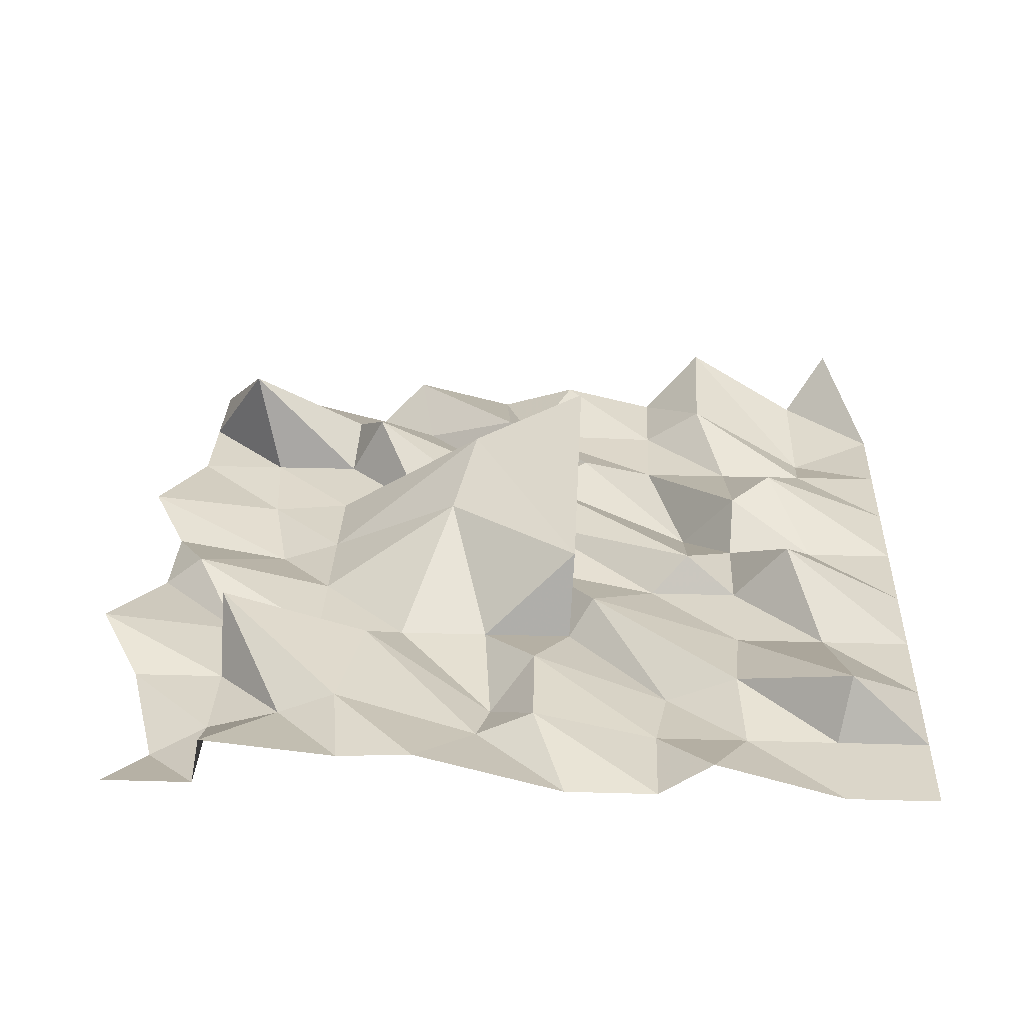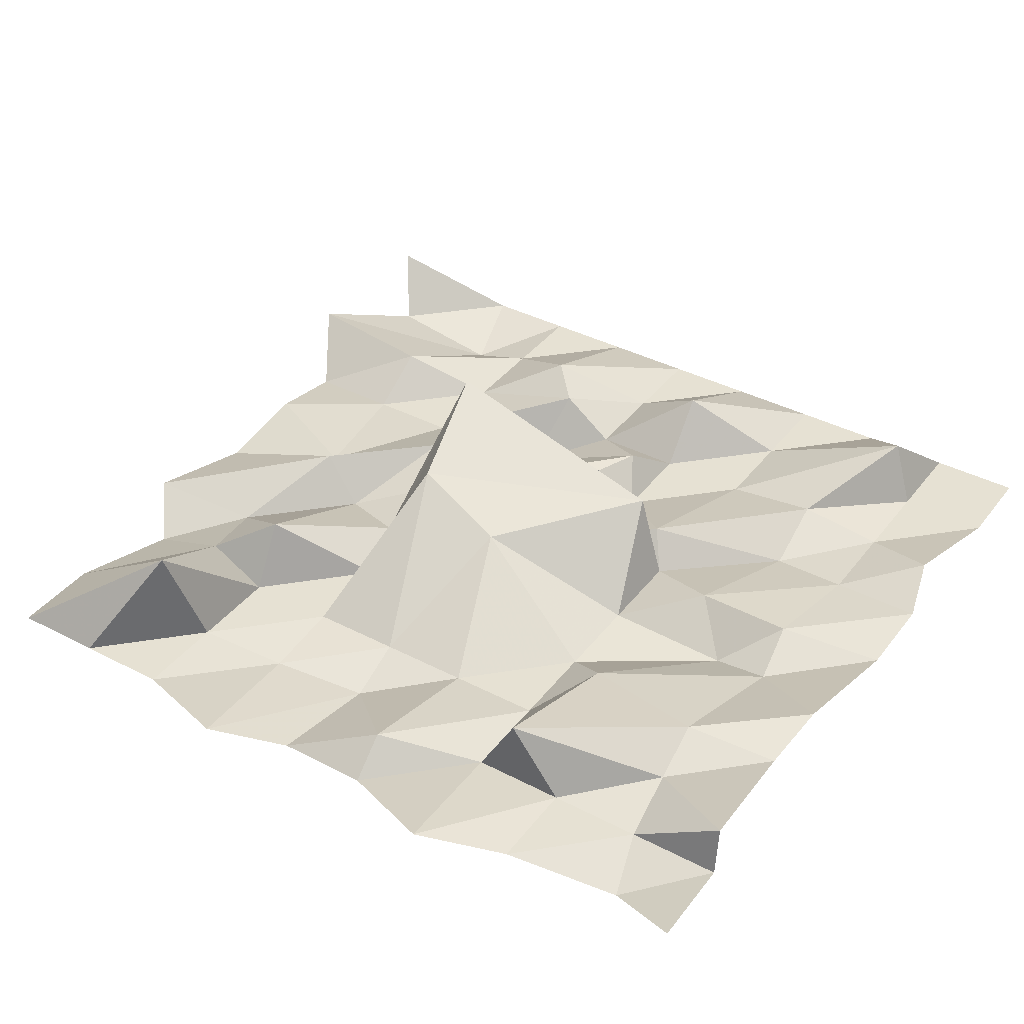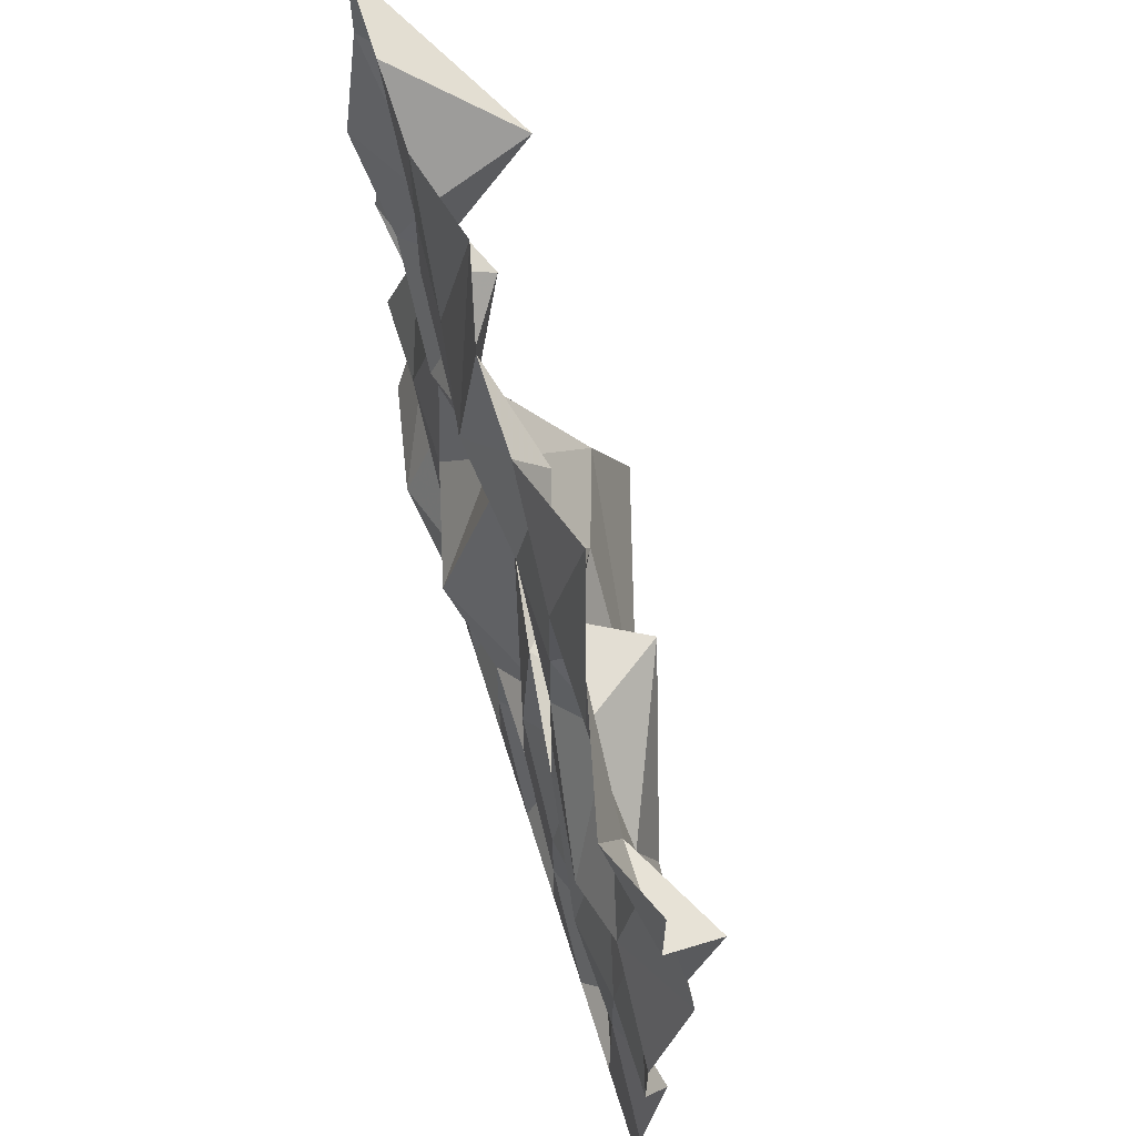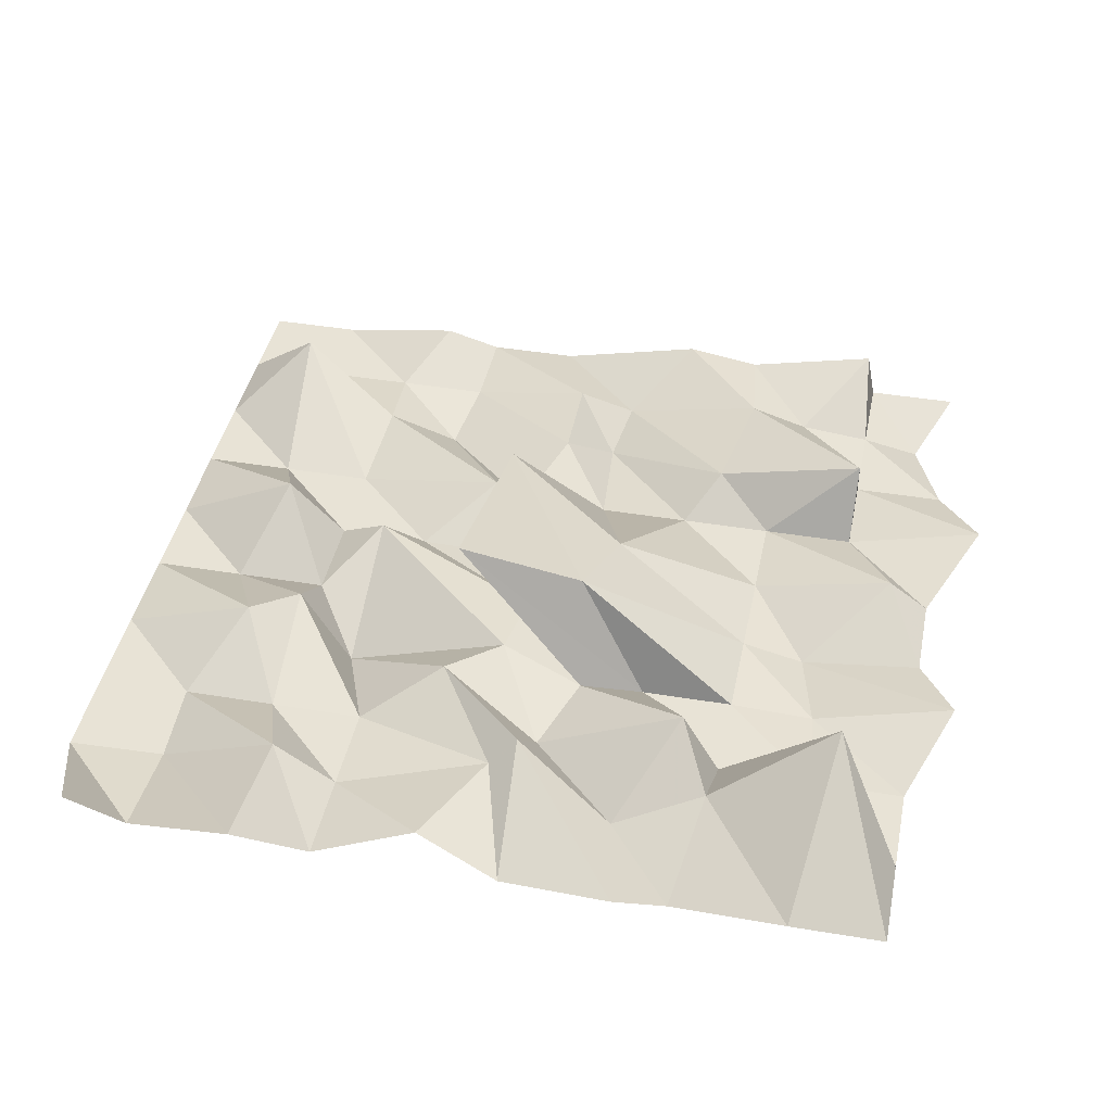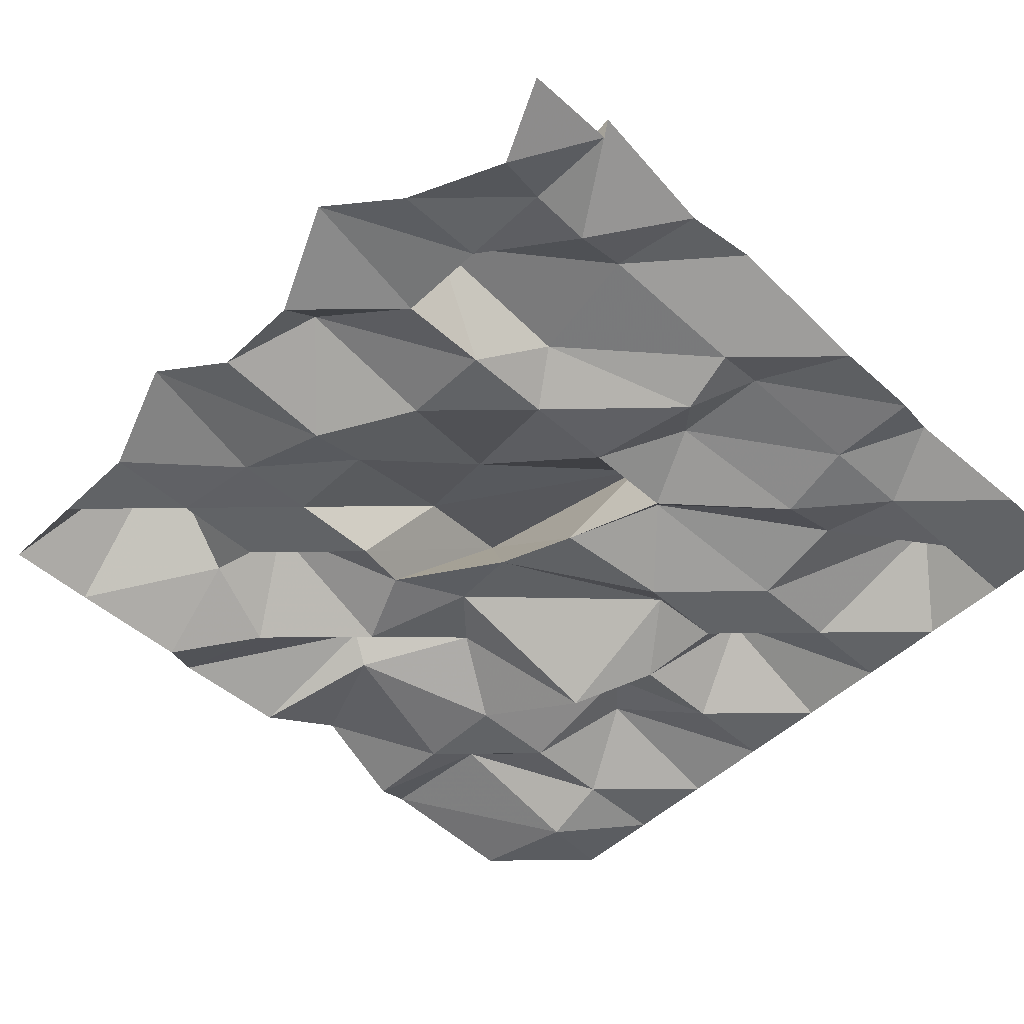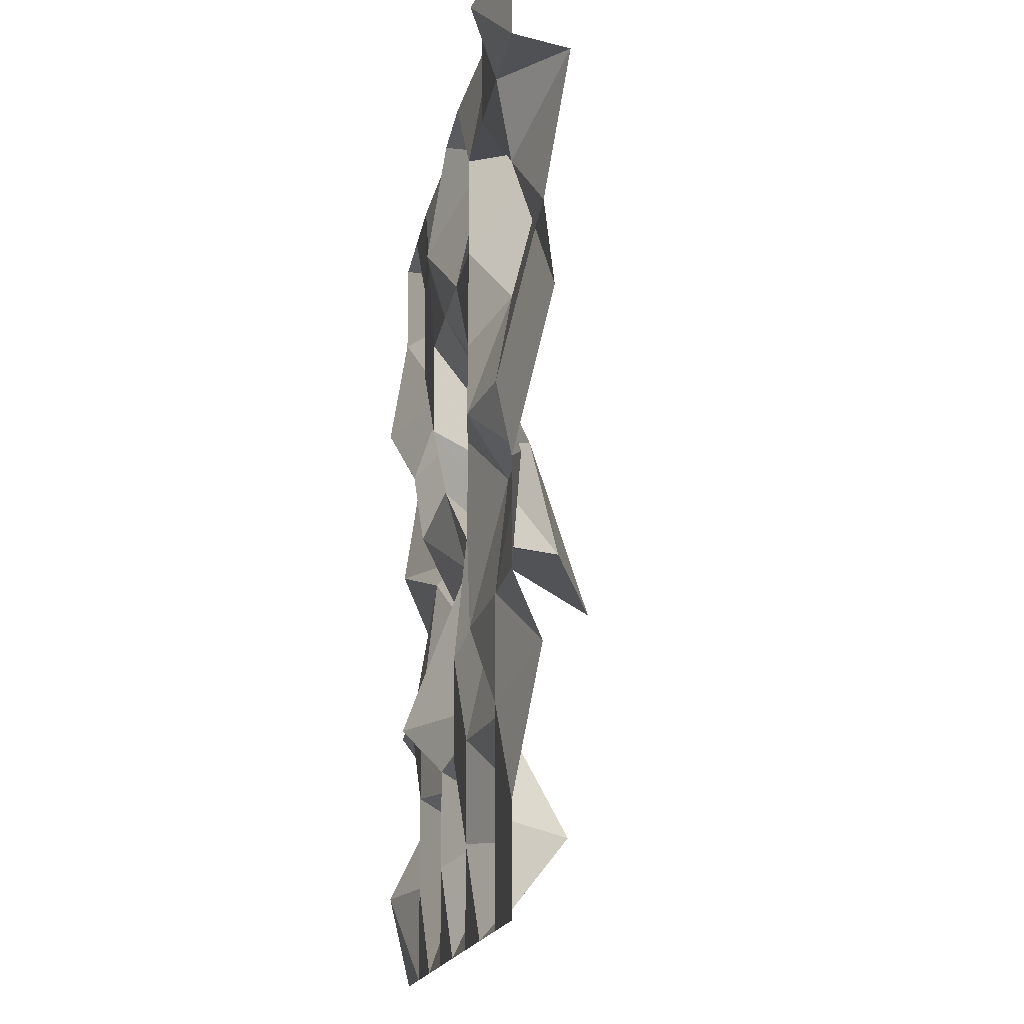
<metadata>
{"format":"obj","ext":"obj","renderer":"f3d","projection":"perspective","resolution":1024,"background":"white","views":[{"elev":30.1,"azim":92.4,"up":"+Y"},{"elev":38.6,"azim":33.3,"up":"+Y"},{"elev":66.5,"azim":72.7,"up":"+Z"},{"elev":41.6,"azim":-78.6,"up":"+Y"},{"elev":-50.8,"azim":45.7,"up":"+Y"},{"elev":-14.8,"azim":81.6,"up":"+Z"}]}
</metadata>
<code>
o Grid_Grid.001
v 0.5183 1.131 1.936
v 0.3845 1.087 1.878
v 0.1946 1.131 1.936
v 0.05528 1.174 2.018
v -0.1291 1.131 1.936
v -0.2909 1.131 1.936
v -0.4194 1.163 2.006
v -0.6146 1.131 1.936
v -0.7764 1.131 1.936
v -0.9383 1.131 1.936
v 0.5183 1.131 1.774
v 0.3564 1.131 1.774
v 0.1946 1.131 1.774
v 0.03275 1.131 1.774
v -0.1331 1.187 1.864
v -0.2835 1.098 1.722
v -0.4485 1.121 1.758
v -0.6146 1.131 1.774
v -0.6667 1.323 1.819
v -0.9383 1.131 1.774
v 0.5147 1.22 1.757
v 0.341 1.157 1.647
v 0.1039 1.259 1.777
v 0.03275 1.131 1.612
v -0.1291 1.131 1.612
v -0.2909 1.131 1.612
v -0.4528 1.131 1.612
v -0.6146 1.131 1.612
v -0.7277 1.183 1.605
v -0.9067 1.097 1.571
v 0.4991 1.181 1.523
v 0.3335 1.195 1.544
v 0.1187 1.191 1.508
v 0.03275 1.131 1.45
v -0.2183 1.272 1.365
v -0.3956 1.33 1.327
v -0.4528 1.131 1.45
v -0.6156 1.249 1.546
v -0.7764 1.131 1.45
v -0.9705 1.163 1.486
v 0.5088 1.195 1.39
v 0.3564 1.131 1.289
v 0.2475 1.103 1.268
v 0.03275 1.131 1.289
v -0.01801 1.287 1.119
v -0.4428 1.411 1.115
v -0.486 1.159 1.342
v -0.6146 1.131 1.289
v -0.6911 1.215 1.271
v -0.9383 1.131 1.289
v 0.5183 1.131 1.127
v 0.3431 1.171 1.186
v 0.1697 1.177 1.19
v 0.03275 1.131 1.127
v -0.1596 1.155 1.171
v -0.3131 1.178 1.209
v -0.4446 1.193 1.193
v -0.5316 1.205 1.103
v -0.7145 1.17 1.224
v -0.9092 1.188 1.143
v 0.5183 1.131 0.9649
v 0.3564 1.131 0.9649
v 0.2127 1.113 0.9435
v -0.002549 1.197 1.082
v -0.1291 1.131 0.9649
v -0.1701 1.196 0.8961
v -0.4202 1.078 0.8929
v -0.6146 1.131 0.9649
v -0.7764 1.131 0.9649
v -0.9383 1.131 0.9649
v 0.4935 1.179 0.8685
v 0.3564 1.131 0.803
v 0.2063 1.161 0.8153
v 0.03275 1.131 0.803
v -0.1291 1.131 0.803
v -0.2909 1.131 0.803
v -0.3914 1.199 0.7961
v -0.6146 1.131 0.803
v -0.7738 1.202 0.8575
v -1.009 1.229 0.8525
v 0.5183 1.131 0.6412
v 0.3564 1.131 0.6412
v 0.309 1.244 0.6177
v 0.03275 1.131 0.6412
v -0.1343 1.239 0.7041
v -0.2909 1.131 0.6412
v -0.4626 1.216 0.7191
v -0.6146 1.131 0.6412
v -0.7357 1.091 0.6335
v -0.9383 1.131 0.6412
v 0.5183 1.131 0.4793
v 0.3564 1.131 0.4793
v 0.1946 1.131 0.4793
v 0.03275 1.131 0.4793
v -0.1291 1.131 0.4793
v -0.2909 1.131 0.4793
v -0.4528 1.131 0.4793
v -0.6146 1.131 0.4793
v -0.7764 1.131 0.4793
v -0.993 1.24 0.5611
f 19 20 10 9
f 14 15 5 4
f 15 16 6 5
f 16 17 7 6
f 2 1 11 12
f 17 18 8 7
f 12 13 3 2
f 18 19 9 8
f 13 14 4 3
f 25 26 16 15
f 26 27 17 16
f 21 22 12 11
f 27 28 18 17
f 22 23 13 12
f 28 29 19 18
f 23 24 14 13
f 29 30 20 19
f 24 25 15 14
f 37 38 28 27
f 32 33 23 22
f 38 39 29 28
f 33 34 24 23
f 39 40 30 29
f 34 35 25 24
f 35 36 26 25
f 36 37 27 26
f 31 32 22 21
f 44 45 35 34
f 45 46 36 35
f 46 47 37 36
f 41 42 32 31
f 47 48 38 37
f 42 43 33 32
f 48 49 39 38
f 43 44 34 33
f 49 50 40 39
f 56 57 47 46
f 51 52 42 41
f 57 58 48 47
f 52 53 43 42
f 58 59 49 48
f 53 54 44 43
f 59 60 50 49
f 54 55 45 44
f 55 56 46 45
f 63 64 54 53
f 69 70 60 59
f 64 65 55 54
f 65 66 56 55
f 66 67 57 56
f 61 62 52 51
f 67 68 58 57
f 62 63 53 52
f 68 69 59 58
f 75 76 66 65
f 76 77 67 66
f 71 72 62 61
f 77 78 68 67
f 72 73 63 62
f 78 79 69 68
f 73 74 64 63
f 79 80 70 69
f 74 75 65 64
f 82 83 73 72
f 88 89 79 78
f 83 84 74 73
f 89 90 80 79
f 84 85 75 74
f 85 86 76 75
f 86 87 77 76
f 81 82 72 71
f 87 88 78 77
f 94 95 85 84
f 95 96 86 85
f 96 97 87 86
f 91 92 82 81
f 97 98 88 87
f 92 93 83 82
f 98 99 89 88
f 93 94 84 83
f 99 100 90 89

</code>
